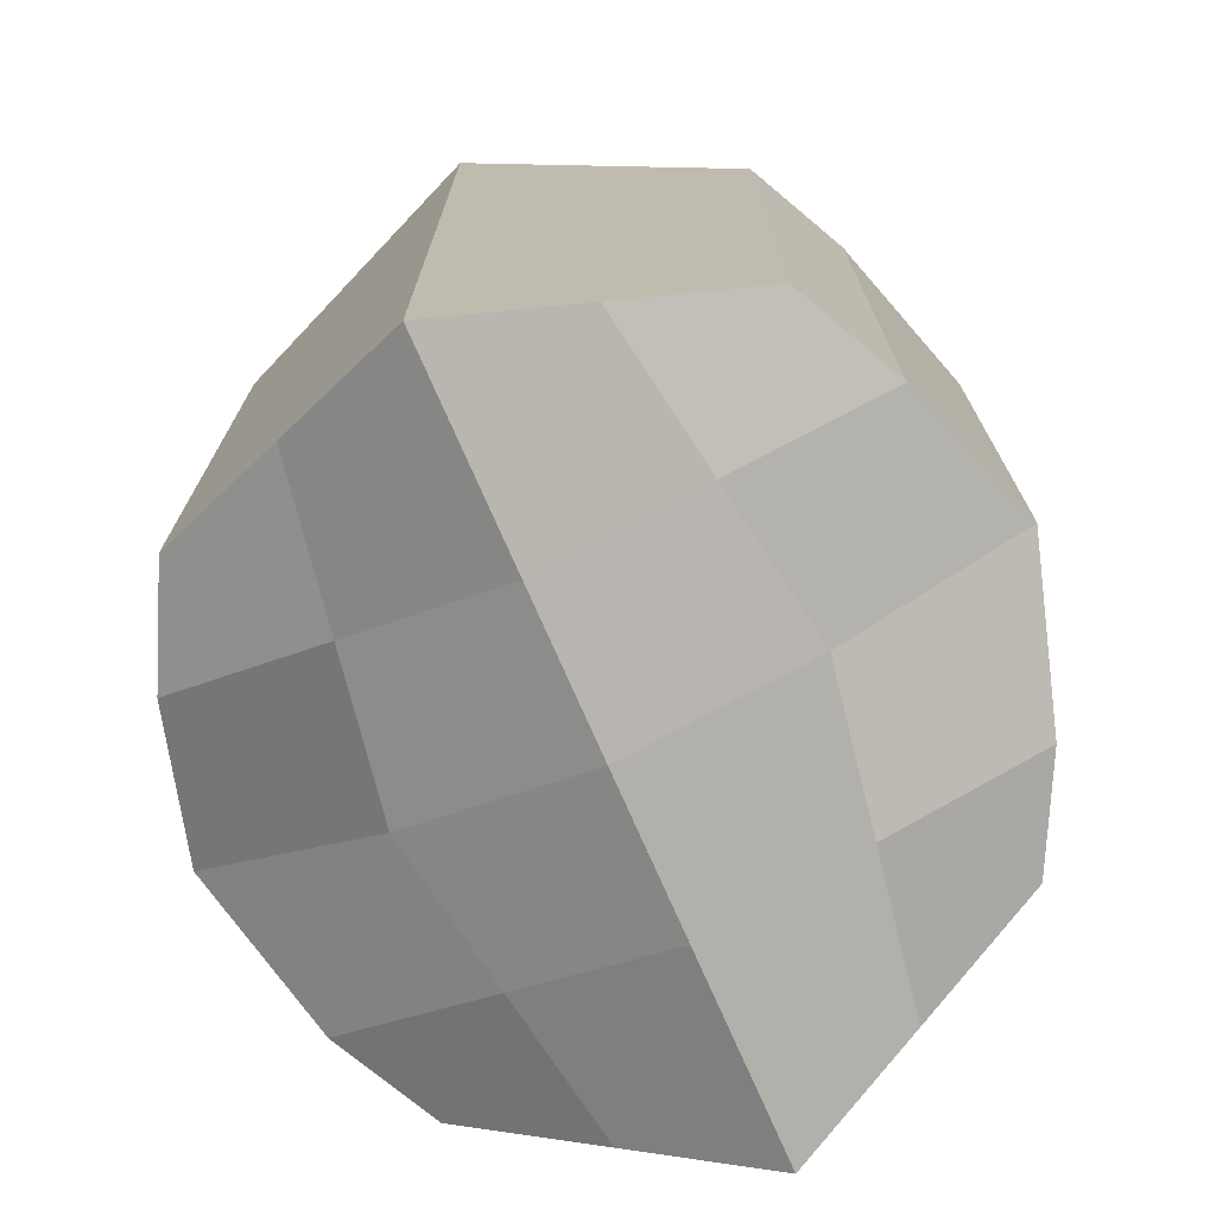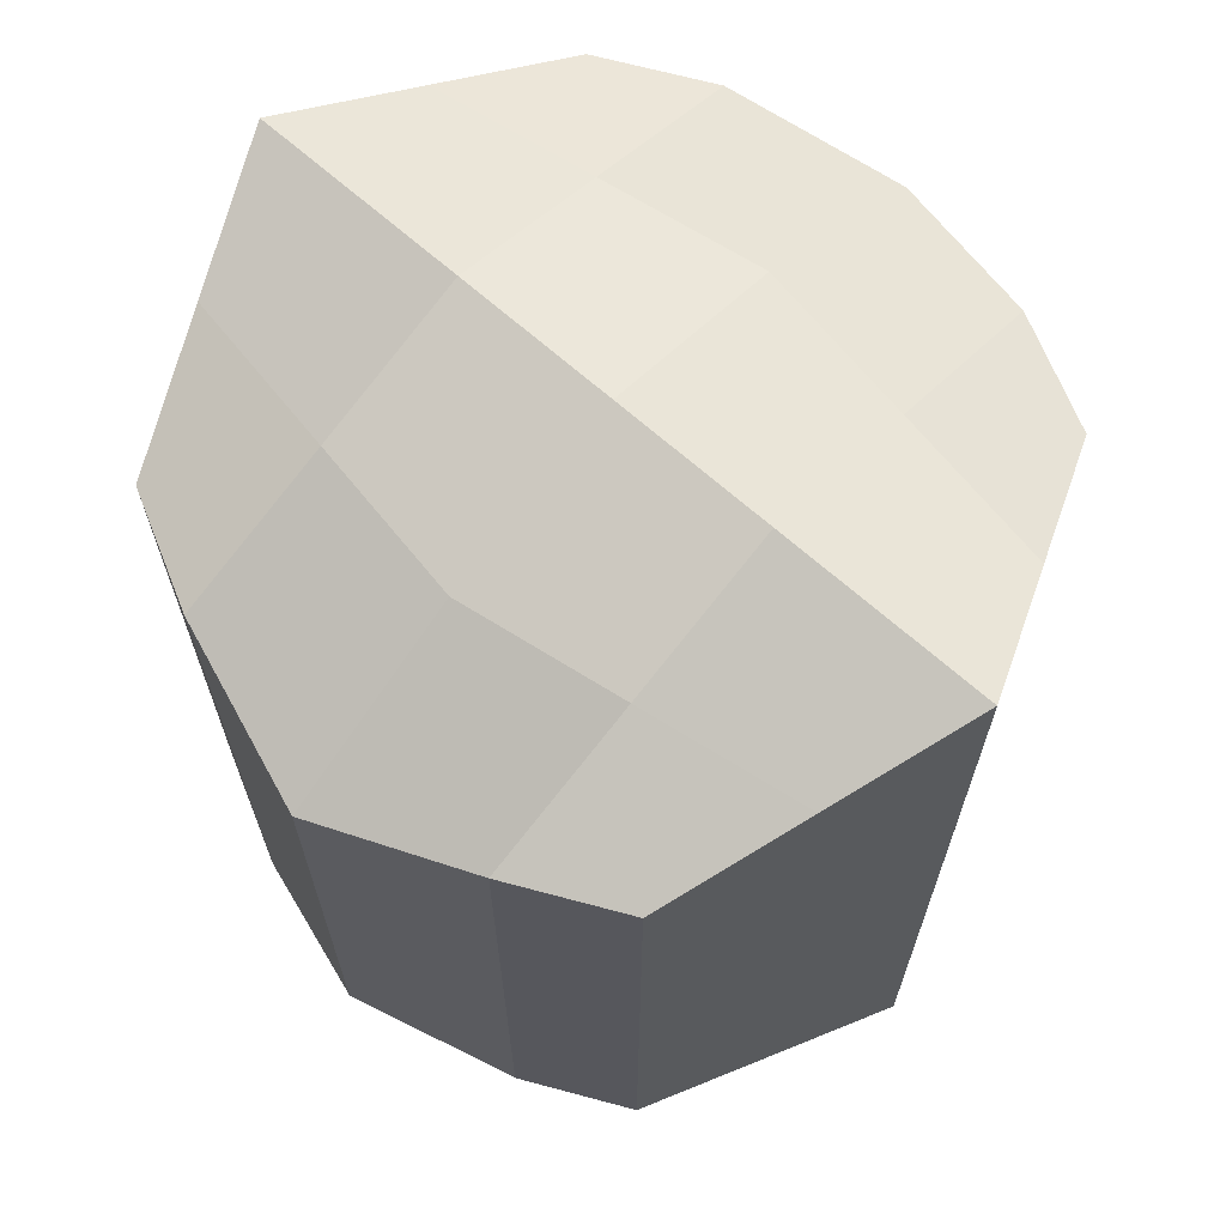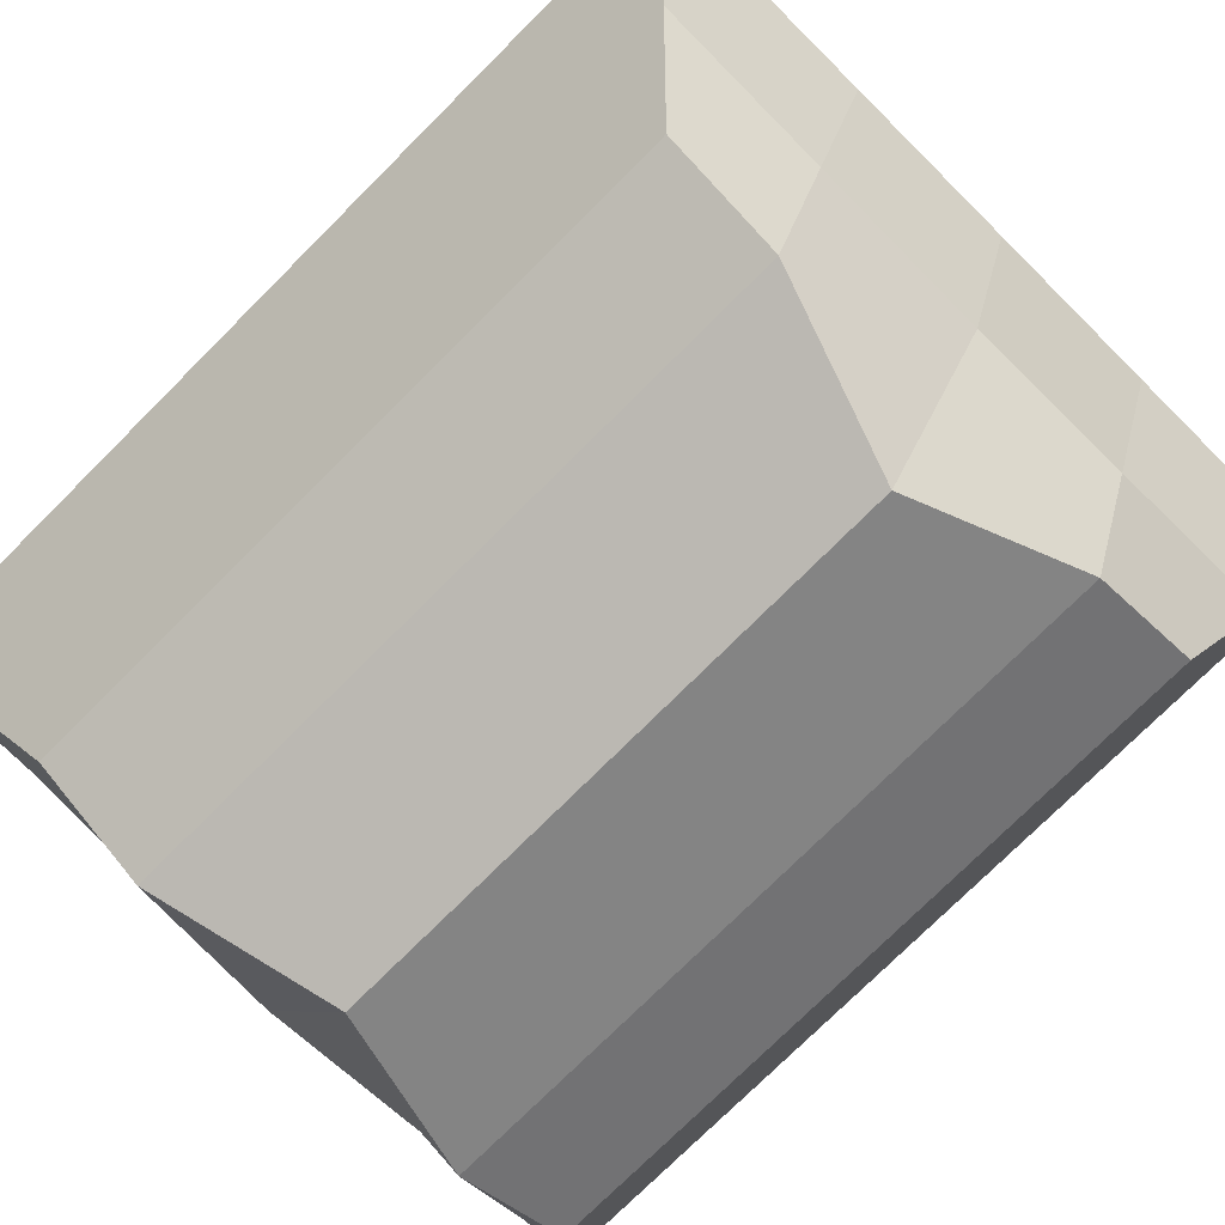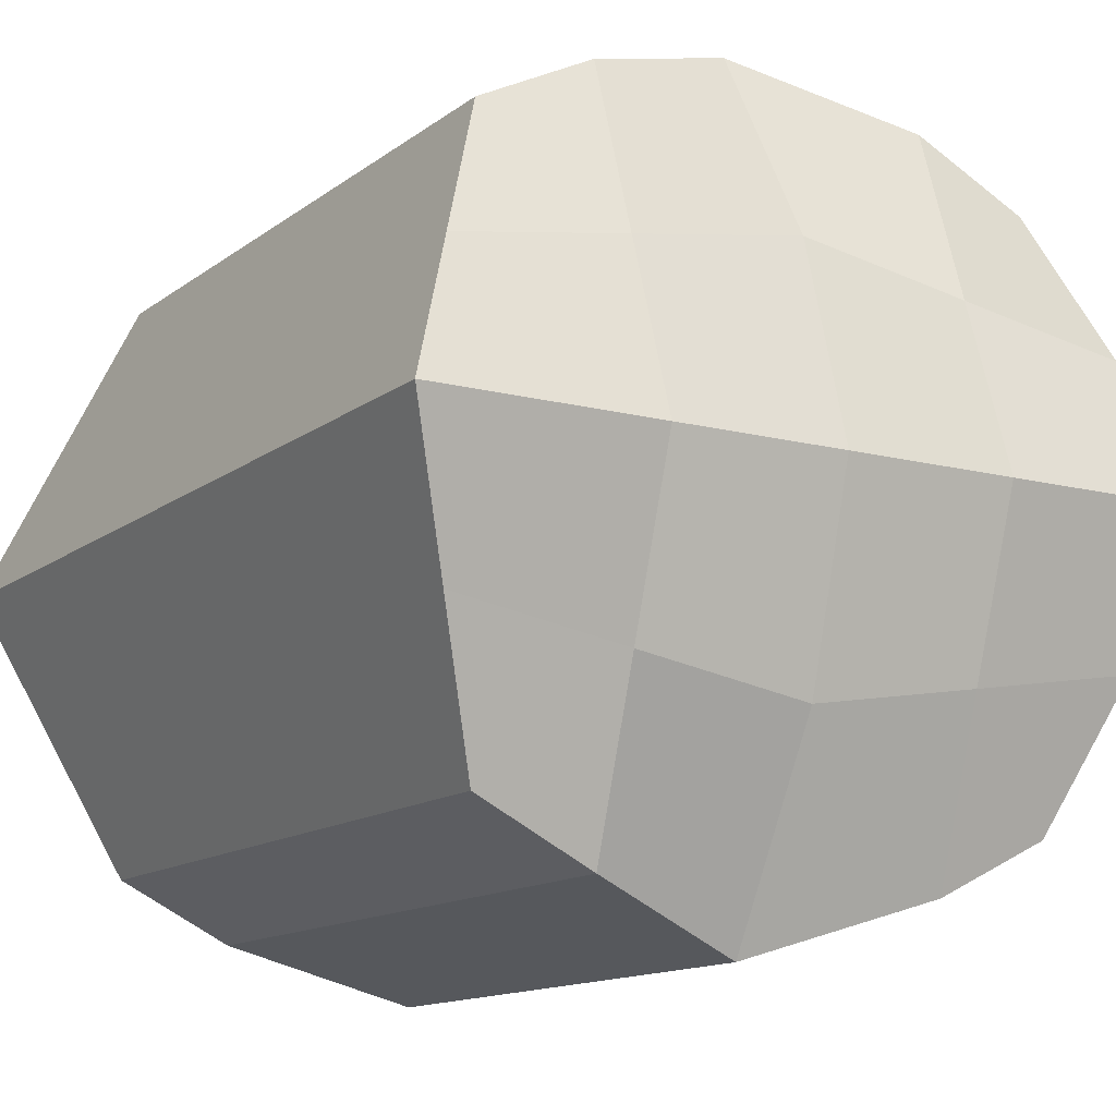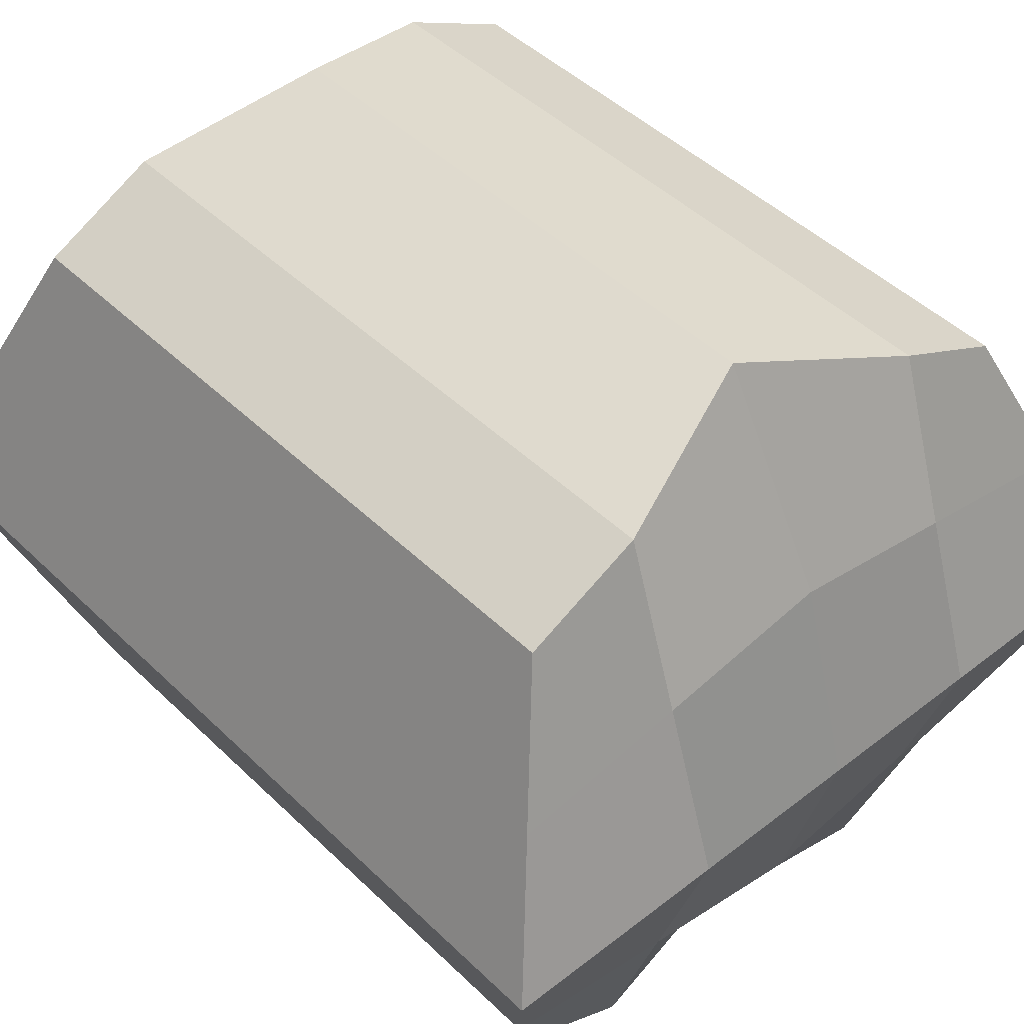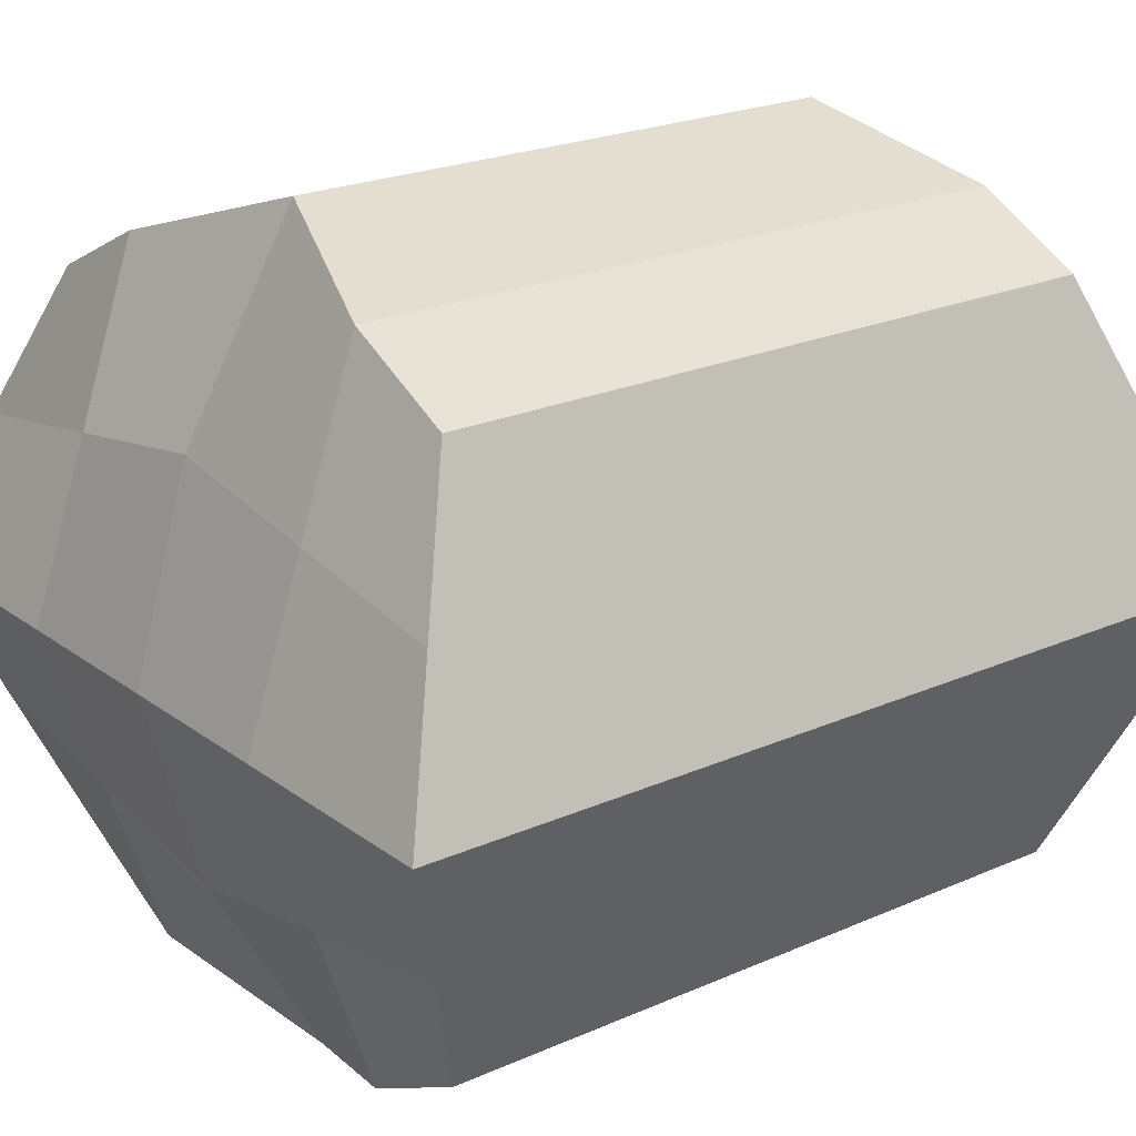
<metadata>
{"format":"obj","ext":"obj","renderer":"f3d","projection":"perspective","resolution":1024,"background":"white","views":[{"elev":-73.7,"azim":113.5,"up":"+Z"},{"elev":67.7,"azim":41.6,"up":"+Z"},{"elev":-74.5,"azim":135.1,"up":"+Y"},{"elev":-12.9,"azim":-31.1,"up":"+Y"},{"elev":45.5,"azim":-42.0,"up":"+Y"},{"elev":22.0,"azim":-127.9,"up":"+Y"}]}
</metadata>
<code>
o Cube
v 1 1 -1.2
v 1 -1 -1.2
v 1 1 1.2
v 1 -1 1.2
v -1 1 -1.2
v -1 -1 -1.2
v -1 1 1.2
v -1 -1 1.2
v -0.6 -1.2 -1.2
v -0.6 1.2 1.2
v -0.6 -1.2 1.2
v -0.6 1.2 -1.2
v 0.6 -1.2 1.2
v 0.6 1.2 -1.2
v 0.6 -1.2 -1.2
v 0.6 1.2 1.2
v 0 -1.4 -1
v 0 1.4 1
v 0 -1.4 1
v 0 1.4 -1
v 1.4 0 -1.6
v -1.4 0 1.6
v 1.4 0 1.6
v -1.4 0 -1.6
v -0.6 0 -1.6
v -0.6 0 1.6
v 0.6 0 1.6
v 0.6 0 -1.6
v 0 0 -1.6
v 0 0 1.6
v -1.2 0.5 1.4
v 1.2 0.5 -1.4
v 1.2 0.5 1.4
v -1.2 0.5 -1.4
v -0.6 0.6 -1.4
v -0.6 0.6 1.4
v 0.6 0.6 1.4
v 0.6 0.6 -1.4
v 0 0.7 -1.4
v 0 0.7 1.4
v 1.2 -0.5 -1.4
v 1.2 -0.5 1.4
v -1.2 -0.5 -1.4
v -0.6 -0.6 -1.4
v -0.6 -0.6 1.4
v 0.6 -0.6 1.4
v 0.6 -0.6 -1.4
v 0 -0.7 -1.4
v 0 -0.7 1.4
v -1.2 -0.5 1.4
f 12 5 7 10
f 36 10 7 31
f 31 7 5 34
f 15 2 4 13
f 32 1 3 33
f 38 14 1 32
f 34 5 12 35
f 6 9 11 8
f 40 18 10 36
f 20 12 10 18
f 1 14 16 3
f 33 3 16 37
f 39 20 14 38
f 17 15 13 19
f 9 17 19 11
f 35 12 20 39
f 14 20 18 16
f 37 16 18 40
f 46 27 30 49
f 44 25 29 48
f 48 29 28 47
f 42 23 27 46
f 49 30 26 45
f 43 24 25 44
f 47 28 21 41
f 41 21 23 42
f 50 22 24 43
f 45 26 22 50
f 27 37 40 30
f 25 35 39 29
f 29 39 38 28
f 23 33 37 27
f 30 40 36 26
f 24 34 35 25
f 28 38 32 21
f 21 32 33 23
f 22 31 34 24
f 26 36 31 22
f 11 45 50 8
f 8 50 43 6
f 2 41 42 4
f 15 47 41 2
f 6 43 44 9
f 19 49 45 11
f 4 42 46 13
f 17 48 47 15
f 9 44 48 17
f 13 46 49 19

</code>
